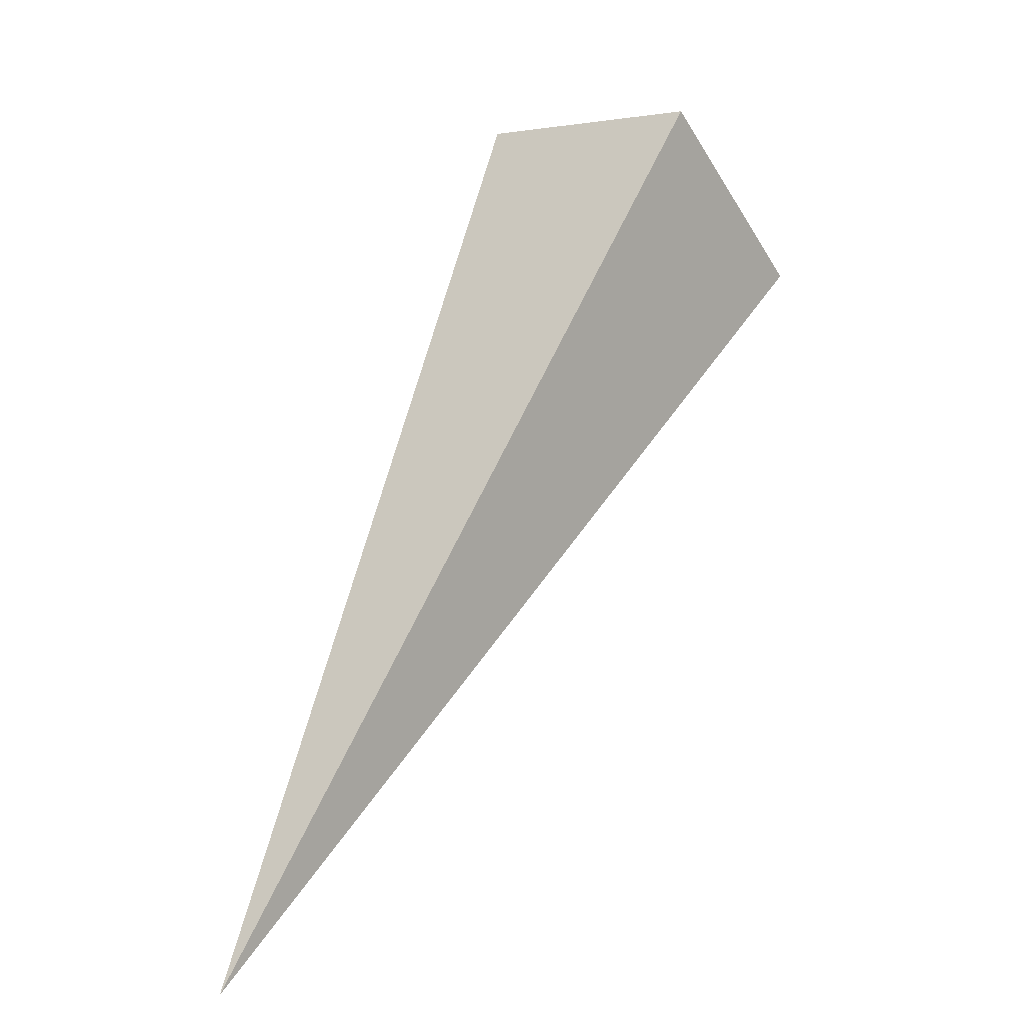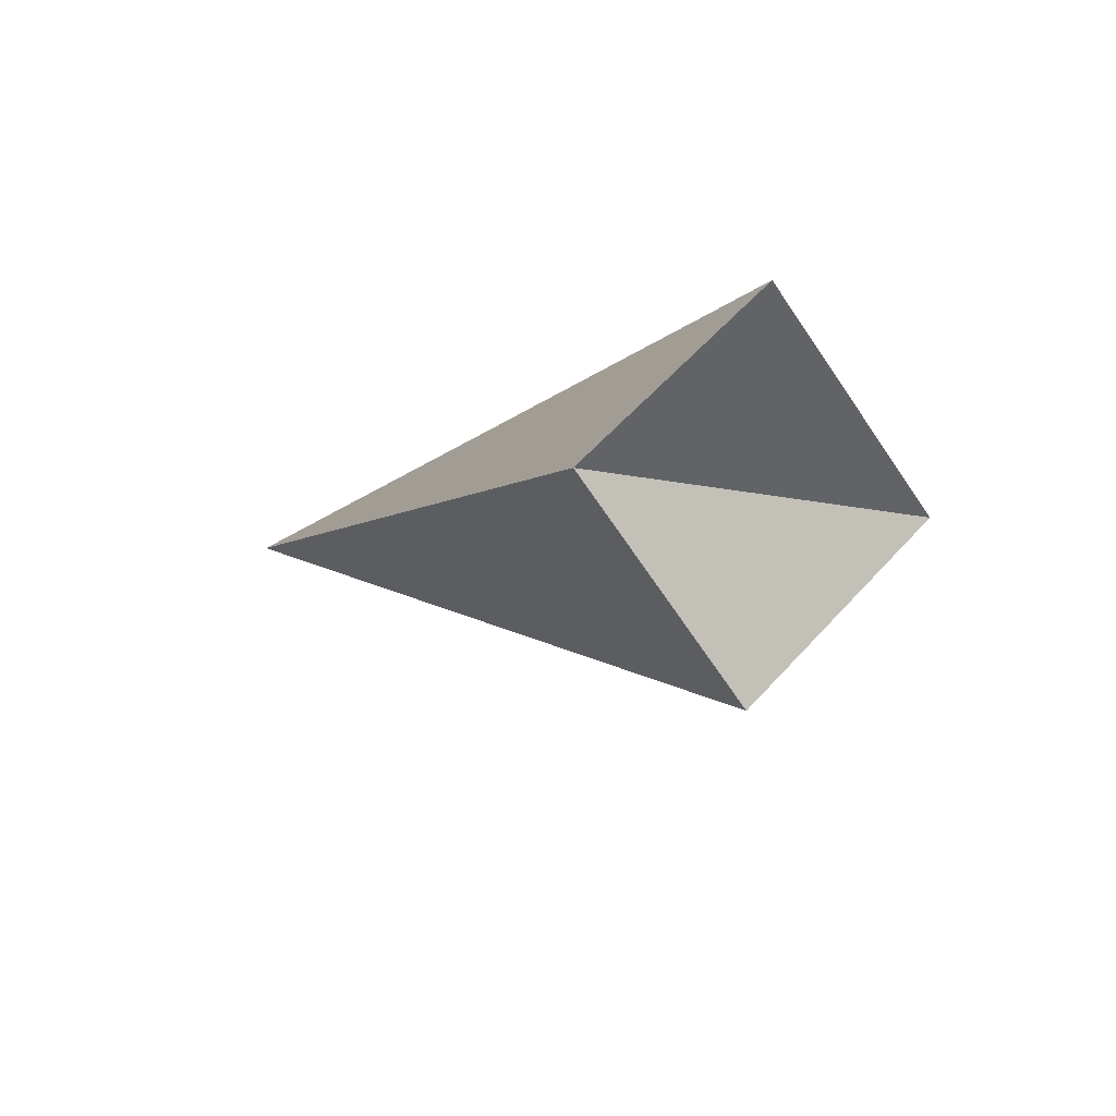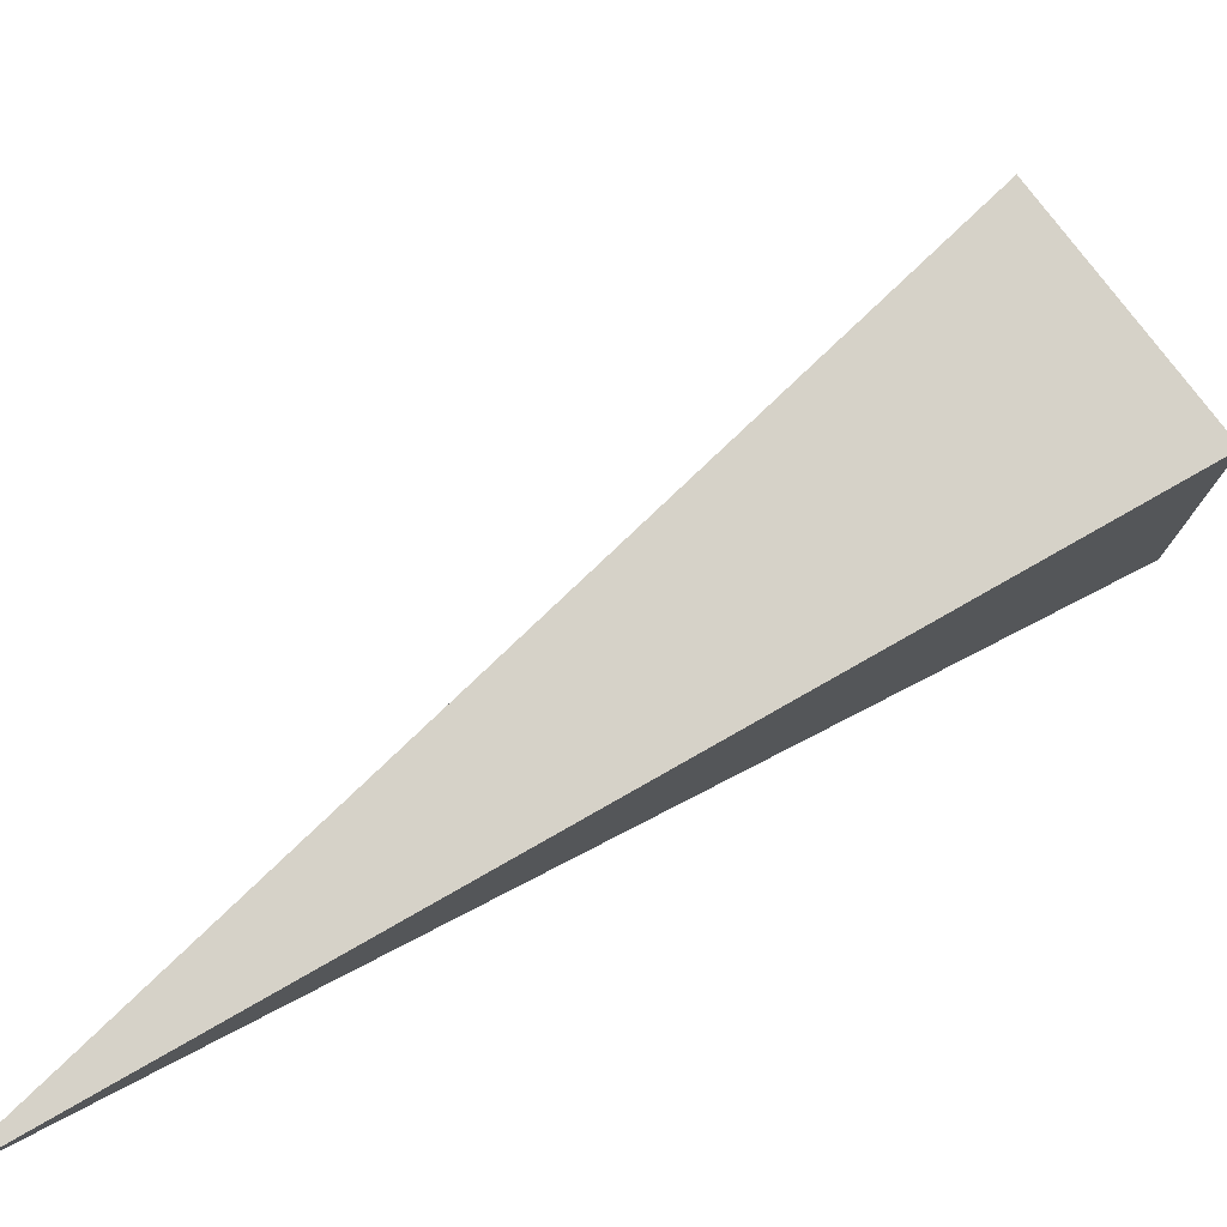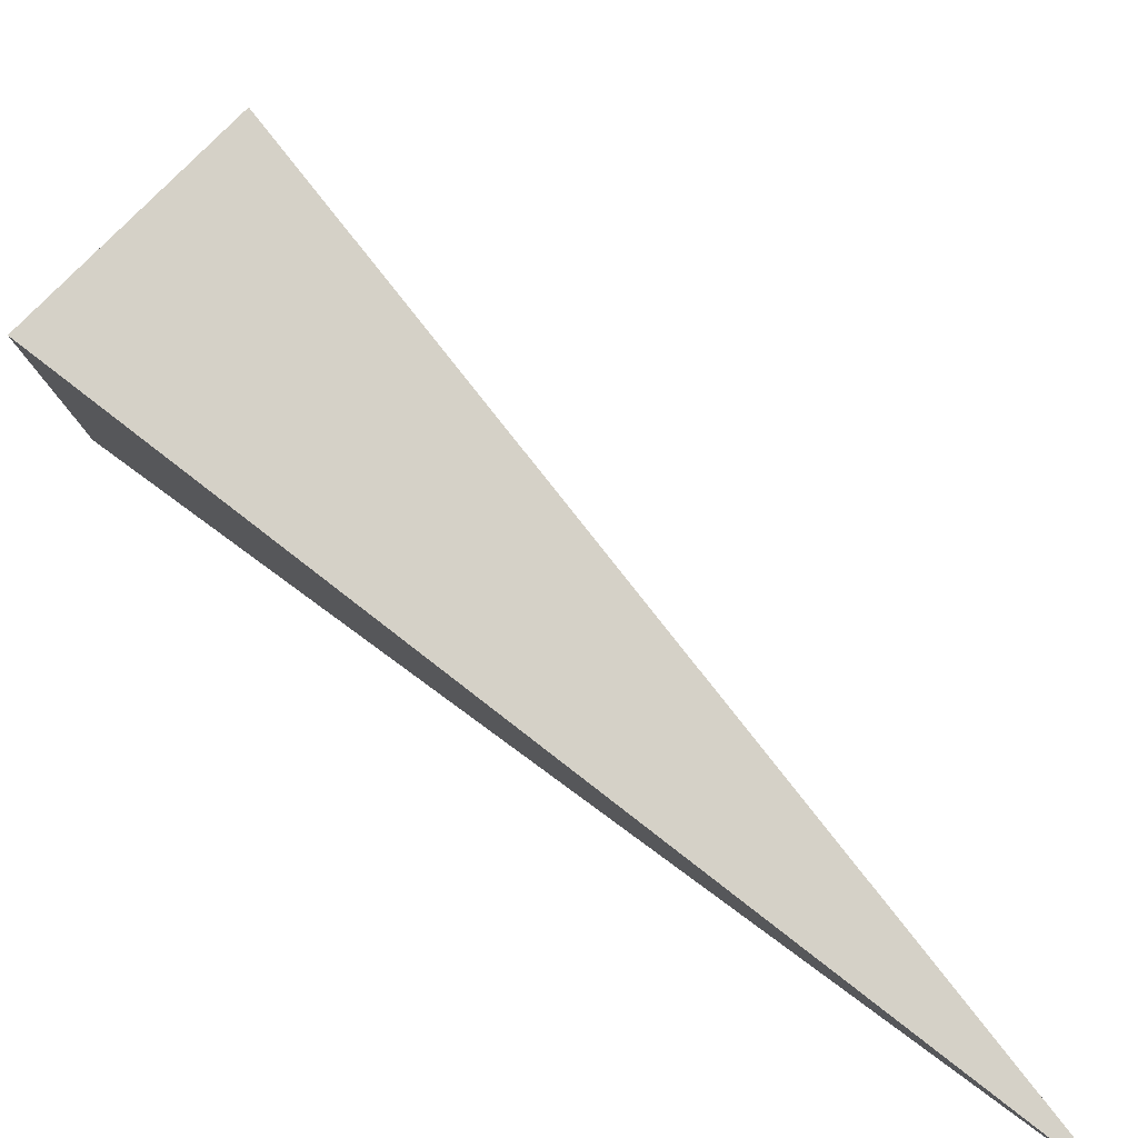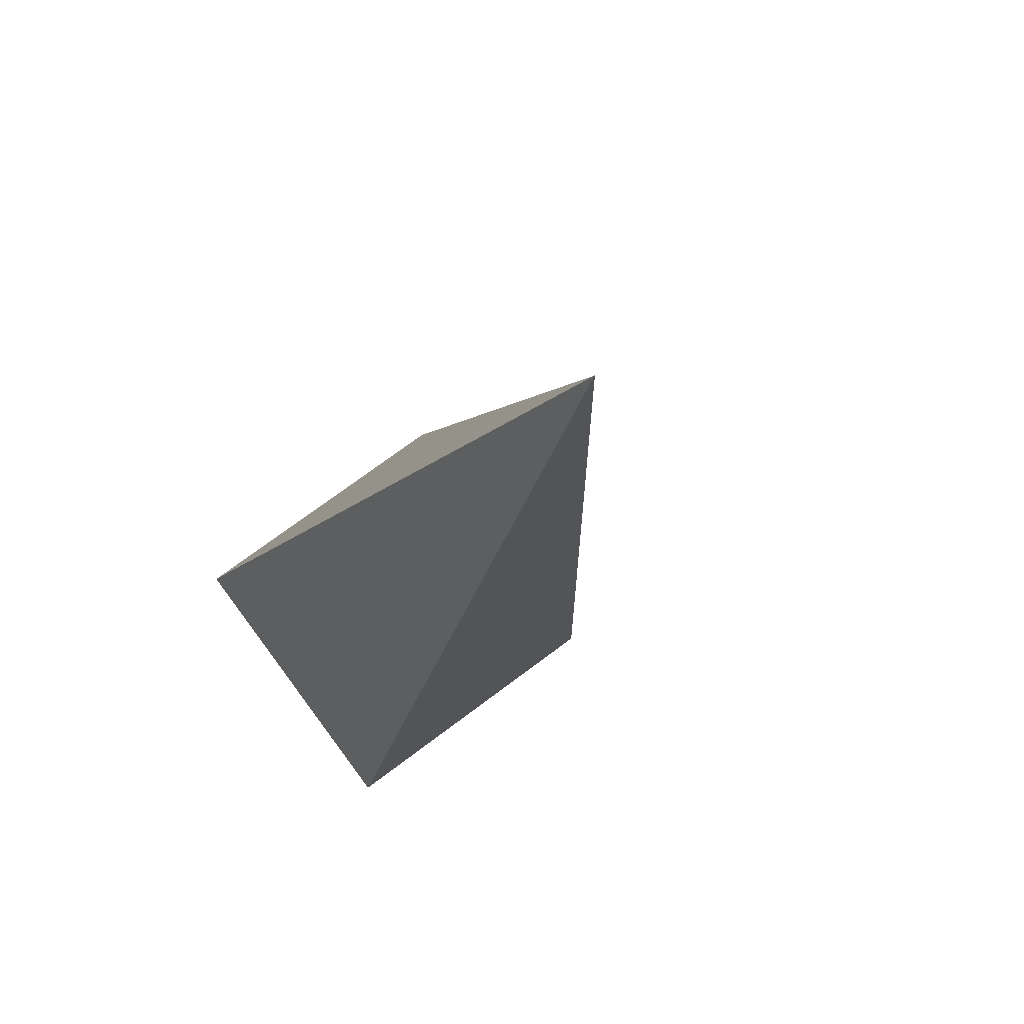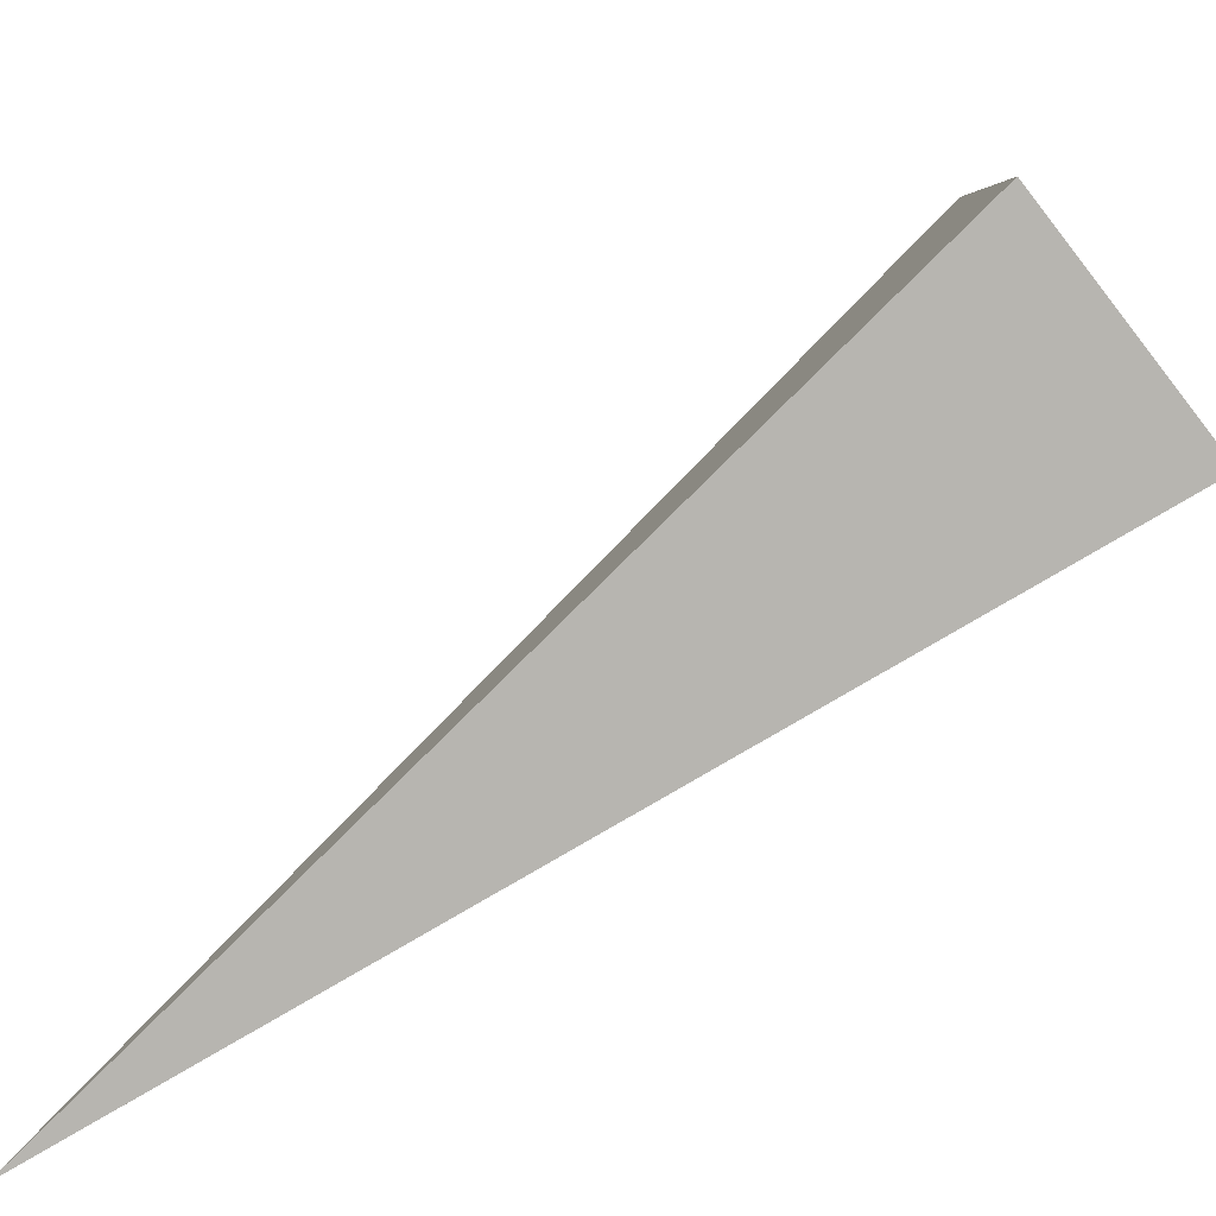
<metadata>
{"format":"obj","ext":"obj","renderer":"f3d","projection":"perspective","resolution":1024,"background":"white","views":[{"elev":2.9,"azim":79.4,"up":"+Z"},{"elev":58.2,"azim":171.0,"up":"+Z"},{"elev":-57.1,"azim":-96.8,"up":"+Y"},{"elev":24.4,"azim":96.5,"up":"+Y"},{"elev":-40.6,"azim":139.1,"up":"+Y"},{"elev":-36.1,"azim":-95.2,"up":"+Y"}]}
</metadata>
<code>
o 2389141429440
v 5821 197 594.5
v 5821 197.3 594.5
v 5822 196 593.2
v 5822 196 593.2
v 5821 197.3 594.5
v 5821 197 594.8
v 5822 196 593.2
v 5822 196 593.2
v 5821 197 594.8
v 5821 196.7 594.8
v 5822 196 593.2
v 5822 196 593.2
v 5821 196.7 594.8
v 5821 197 594.5
v 5822 196 593.2
v 5822 196 593.2
v 5821 197 594.5
v 5821 197.3 594.5
v 5821 197 594.8
v 5821 196.7 594.8
f 1 2 3
f 5 6 7
f 9 10 11
f 13 14 15
f 17 18 19

</code>
